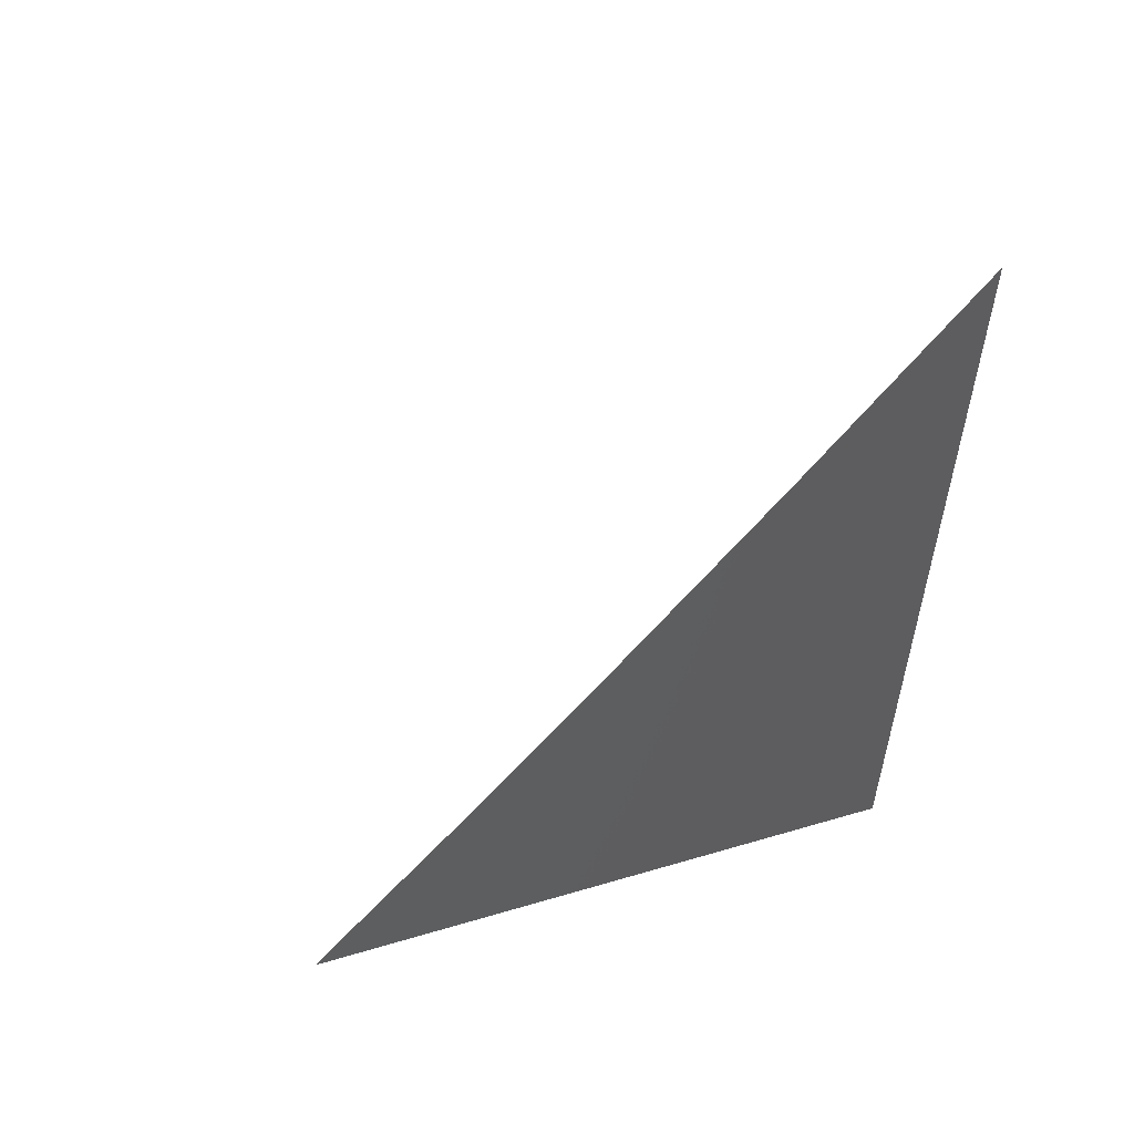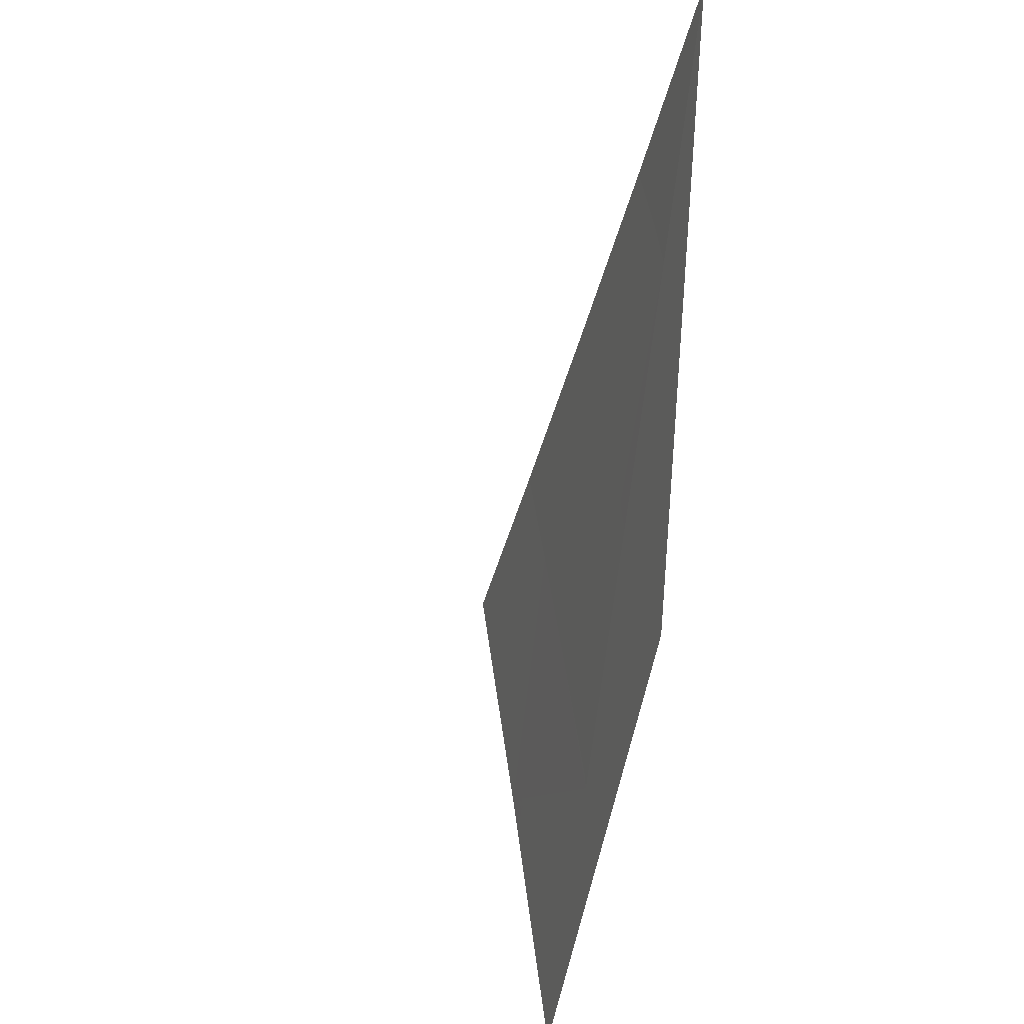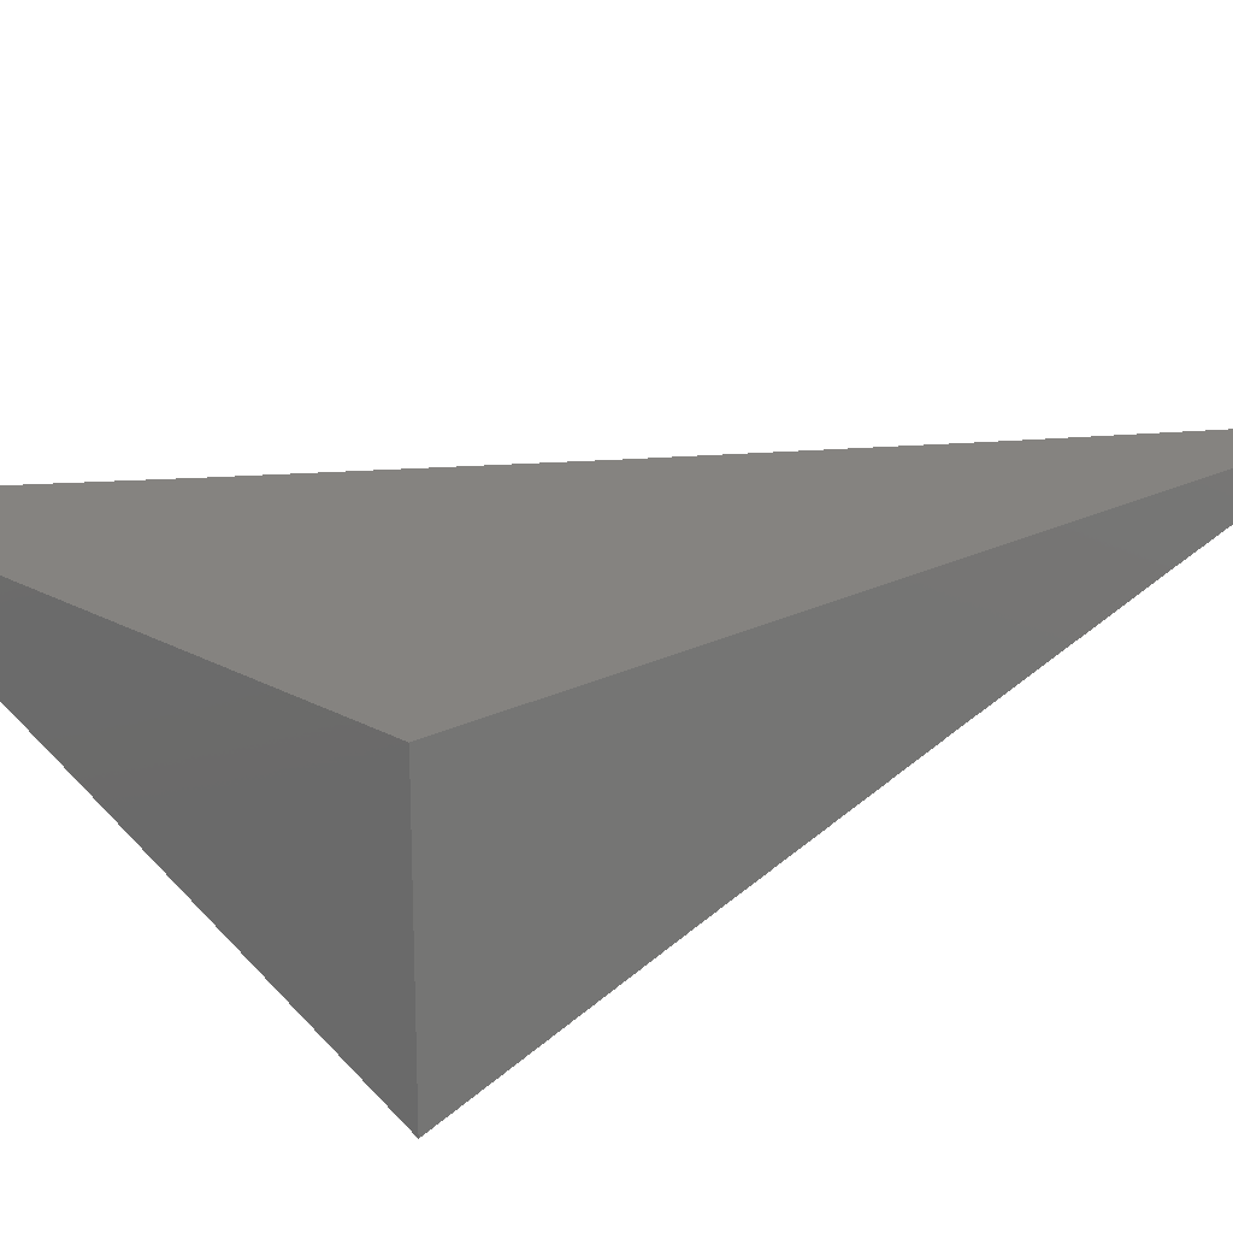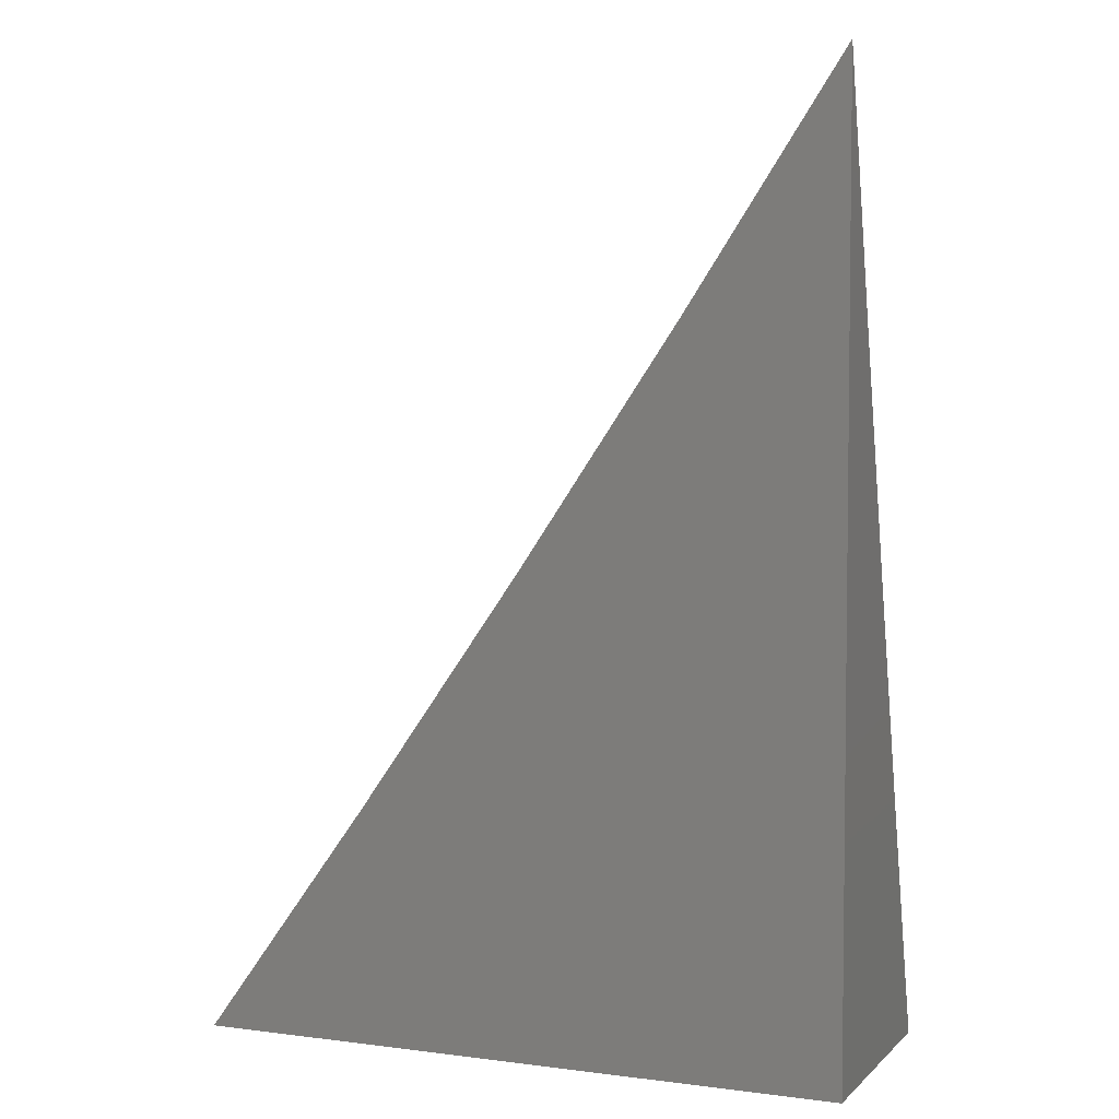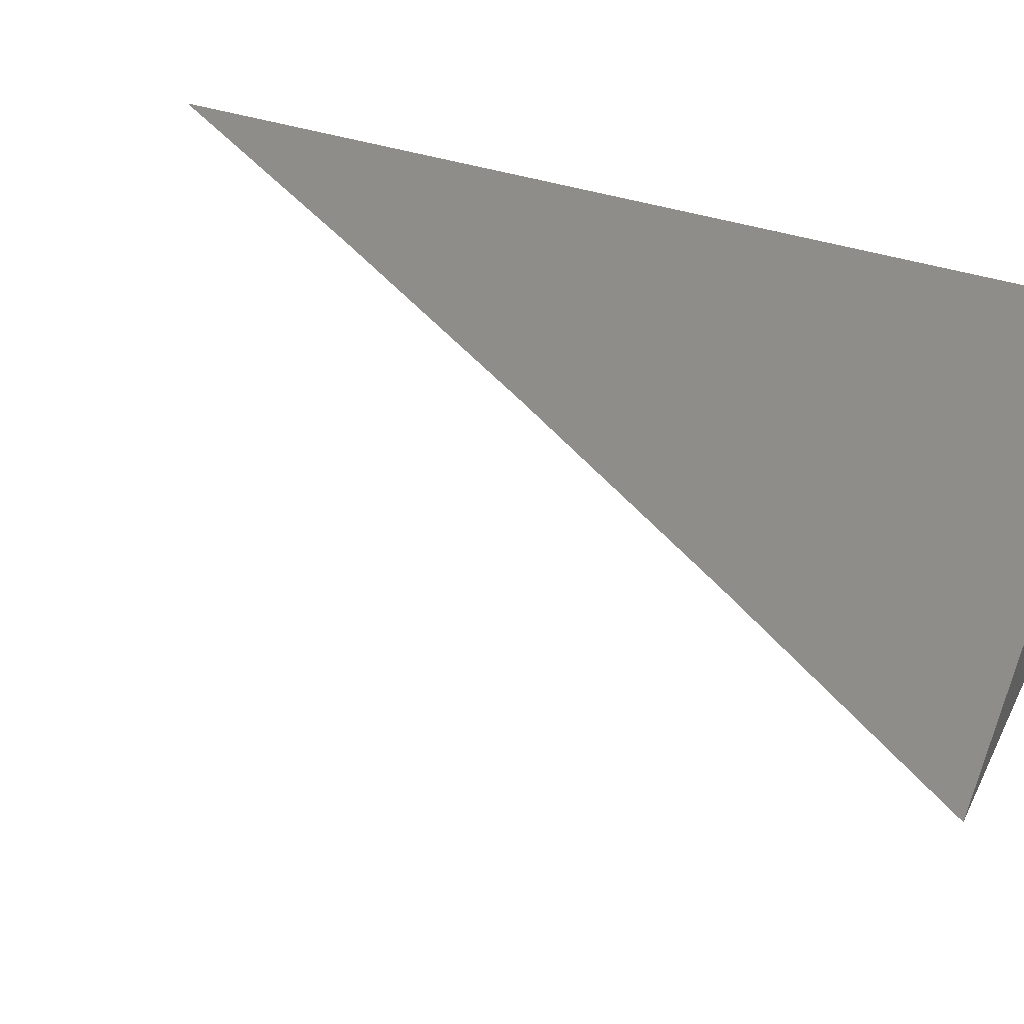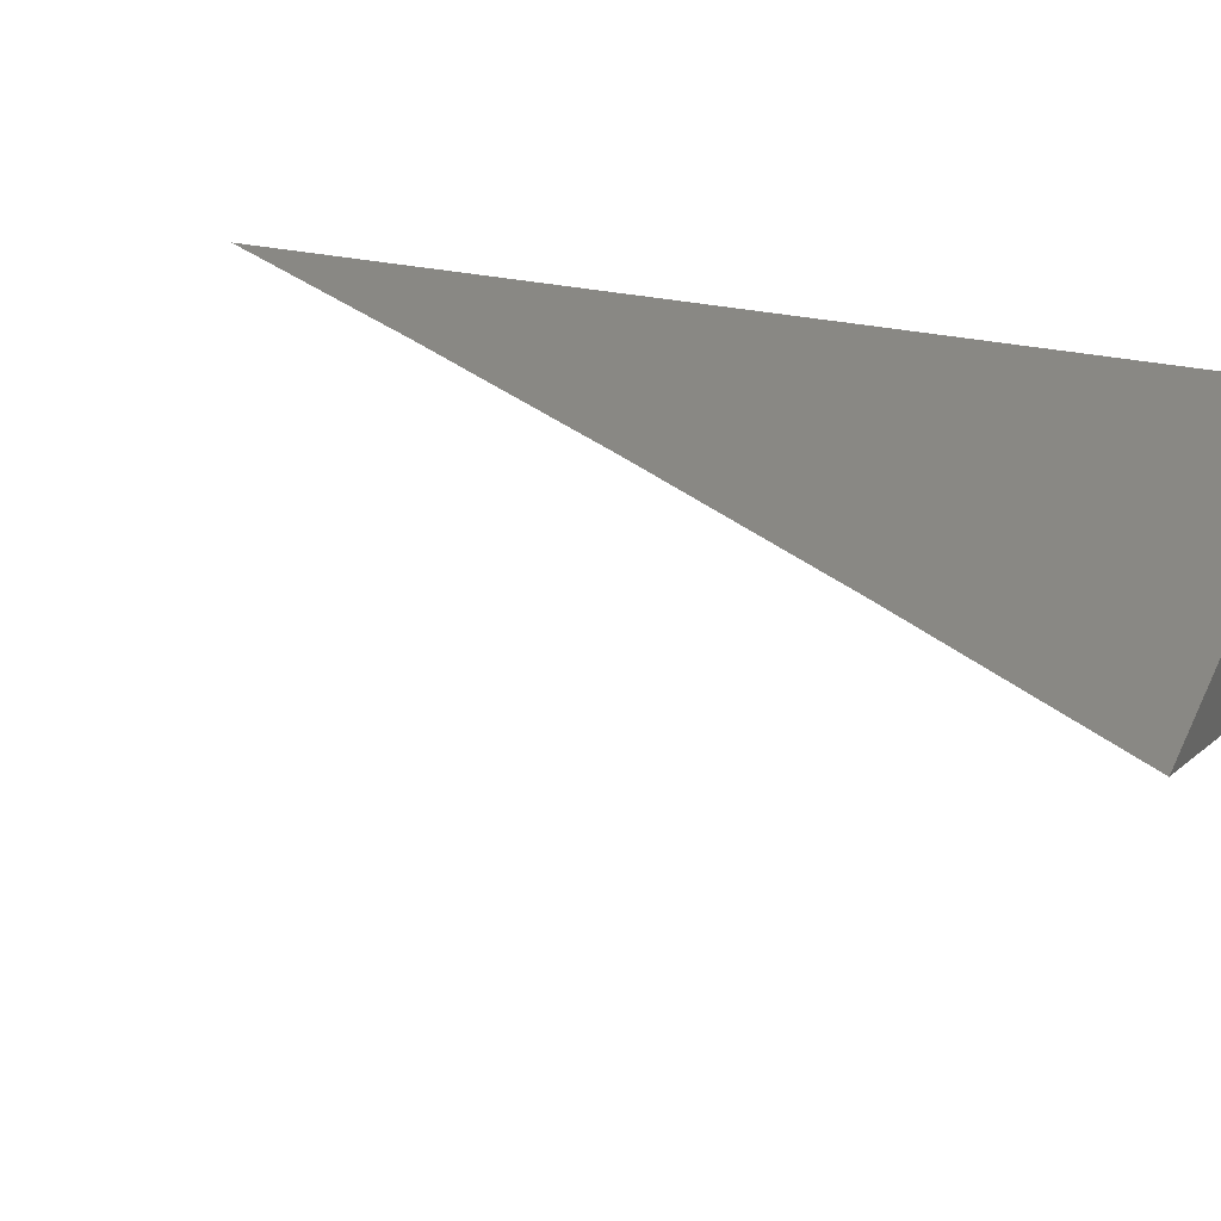
<metadata>
{"format":"stl","ext":"stl","renderer":"f3d","projection":"perspective","resolution":1024,"background":"white","views":[{"elev":57.0,"azim":162.9,"up":"+Z"},{"elev":41.5,"azim":104.1,"up":"+Z"},{"elev":19.2,"azim":-133.9,"up":"+Y"},{"elev":4.5,"azim":-157.4,"up":"+Z"},{"elev":41.3,"azim":111.2,"up":"+Y"},{"elev":26.1,"azim":110.6,"up":"+Y"}]}
</metadata>
<code>
# stl→obj: 17 verts, 30 faces
v -4 9.952 -2.938
v -4 9.935 -3
v -3.963 9.966 -2.937
v -3.914 9.968 -3
v -3.919 9.983 -2.937
v -3.872 10 -2.938
v -3.876 9.999 -2.937
v -3.915 10 -2.876
v -3.925 9.997 -2.875
v -3.968 9.98 -2.875
v -3.958 10 -2.813
v -3.974 9.994 -2.812
v -4 10 -2.75
v -4 9.984 -2.812
v -3.827 10 -3
v -4 9.968 -2.875
v -4 10 -3
f 1 2 3
f 3 2 4
f 3 4 5
f 5 4 6
f 5 6 7
f 7 6 8
f 7 8 5
f 5 8 9
f 5 9 10
f 10 9 11
f 10 11 12
f 12 11 13
f 12 13 14
f 4 15 6
f 8 11 9
f 12 14 10
f 10 14 16
f 10 16 3
f 3 16 1
f 10 3 5
f 13 11 17
f 17 11 8
f 17 8 6
f 6 15 17
f 15 4 17
f 17 4 2
f 2 1 17
f 17 1 16
f 17 16 14
f 14 13 17

</code>
